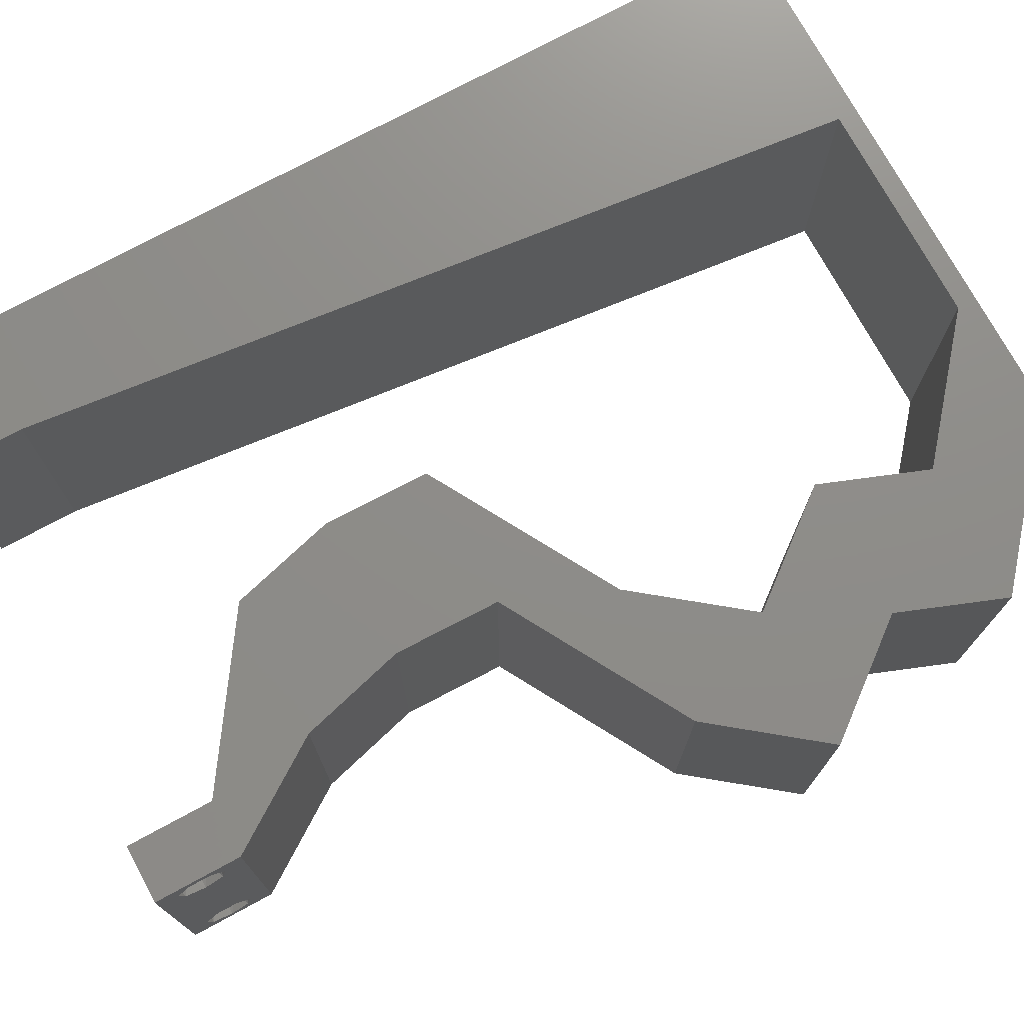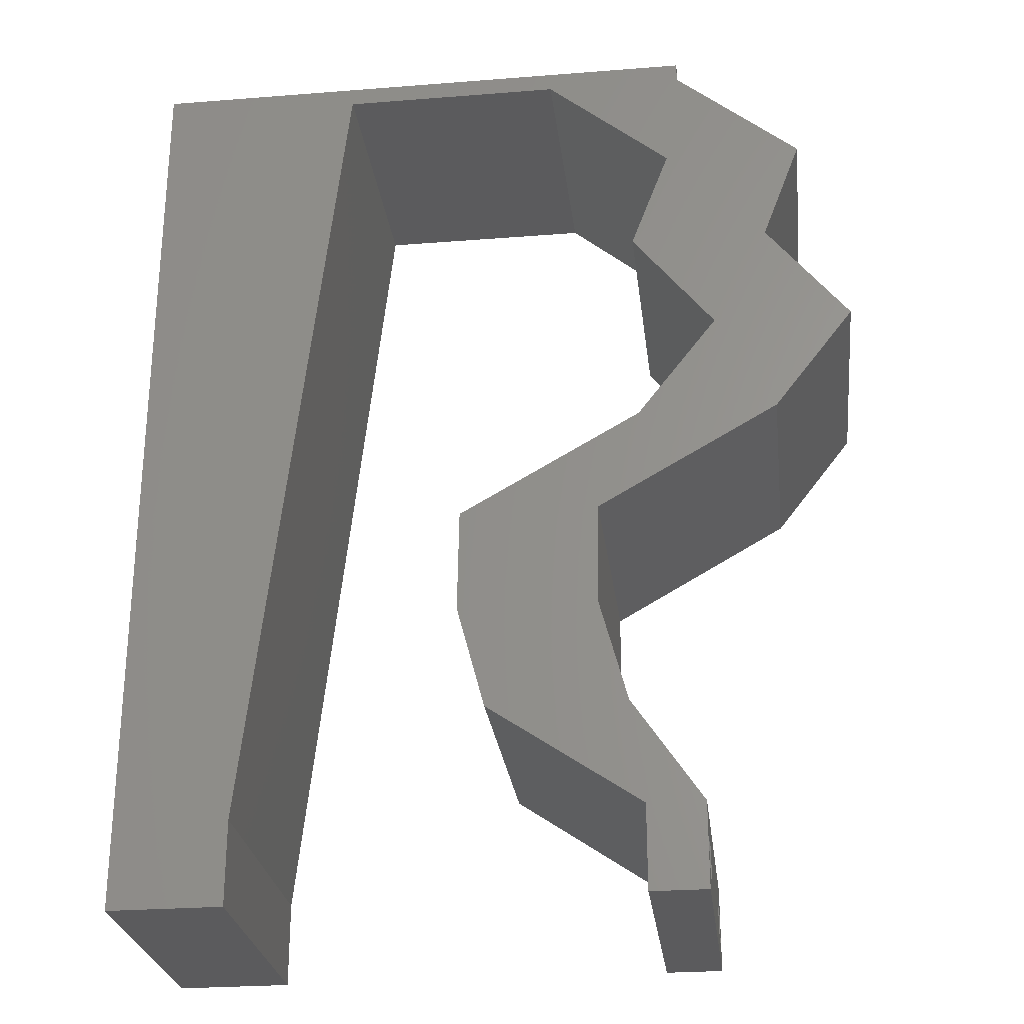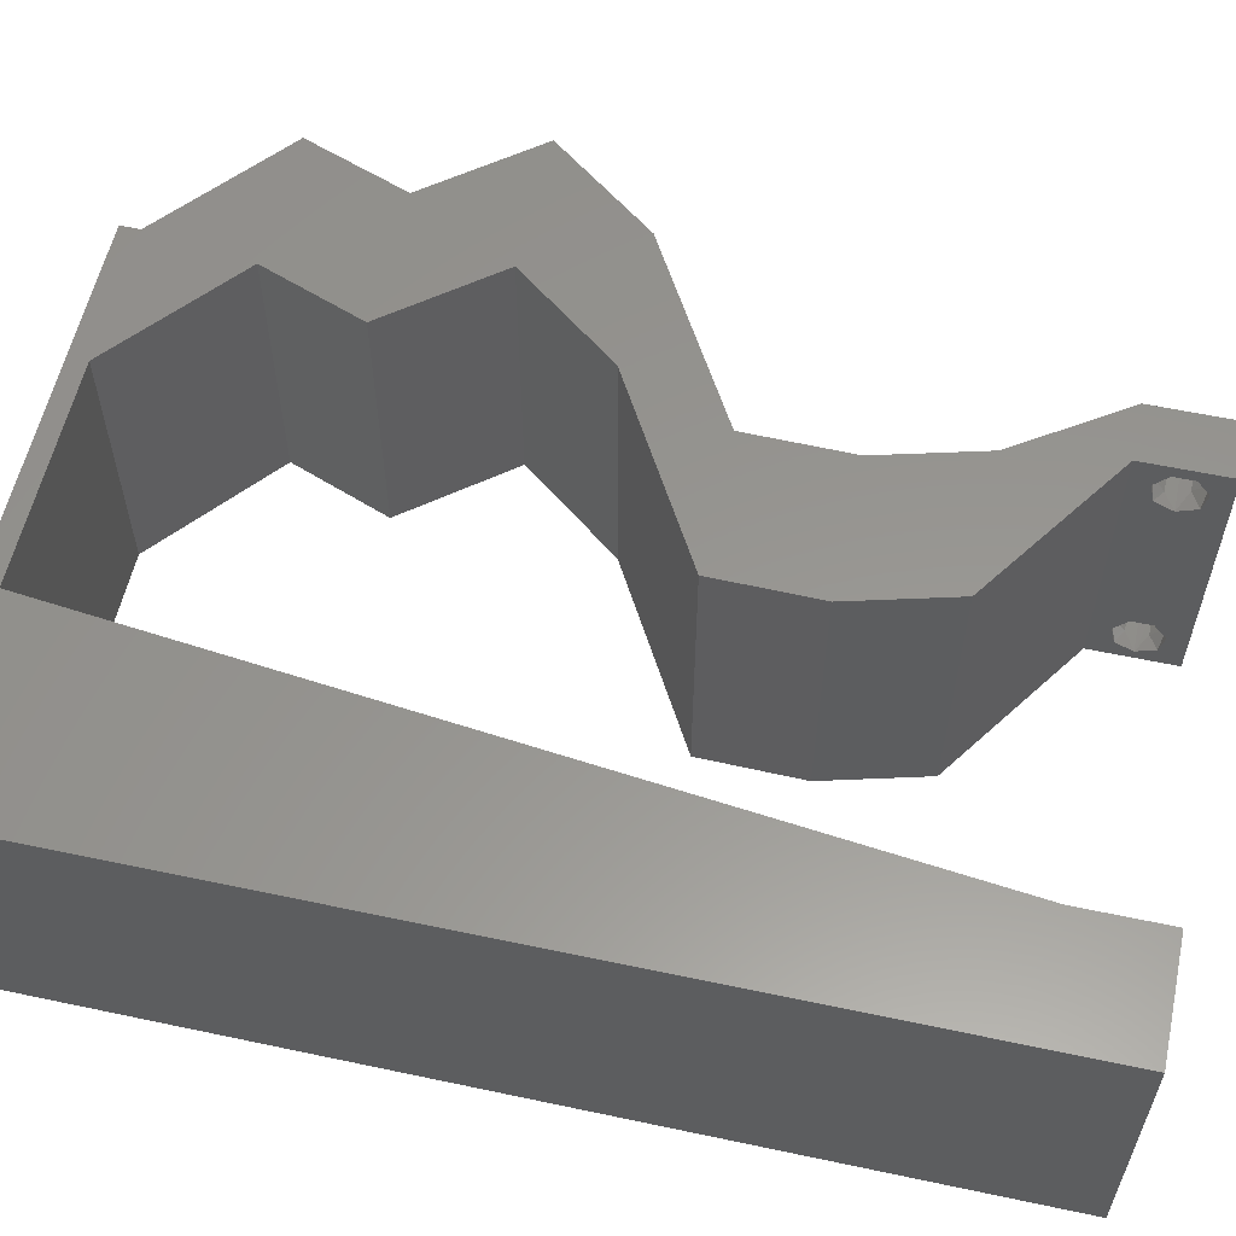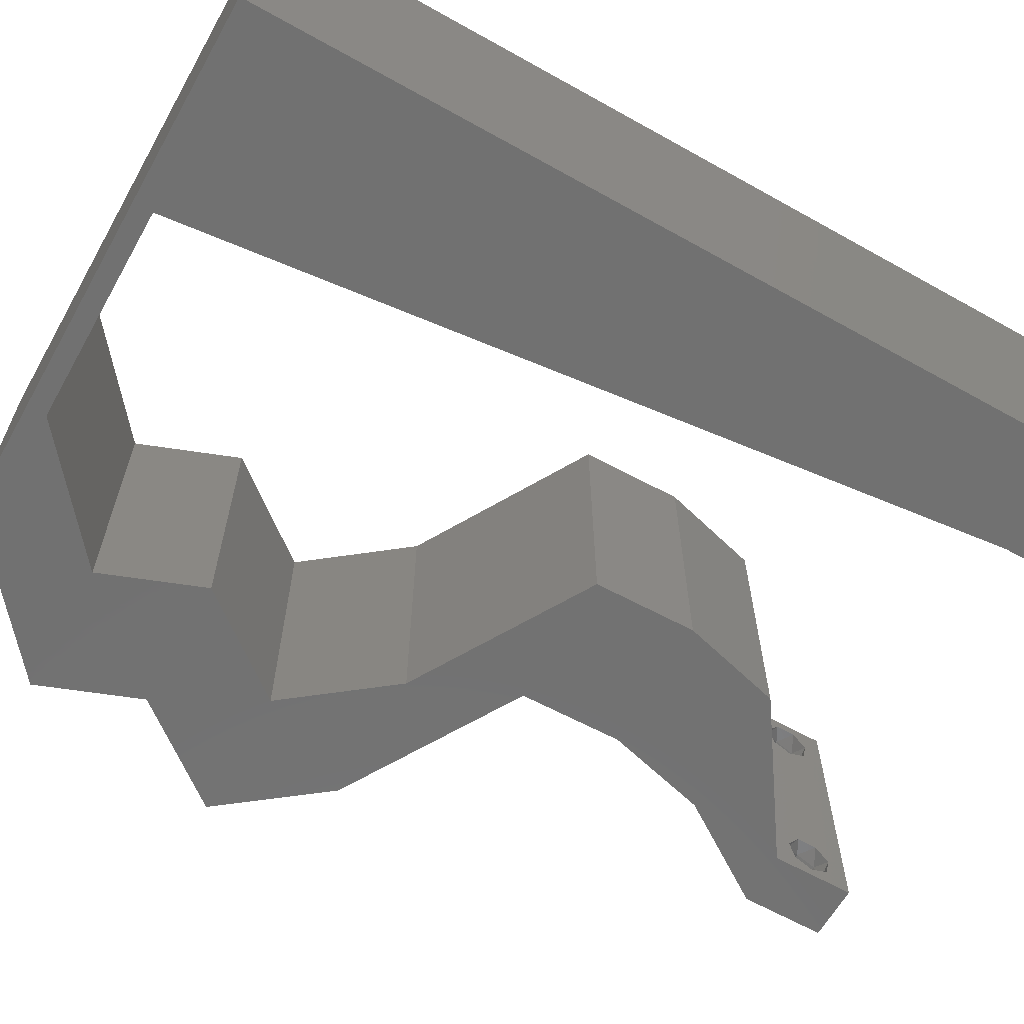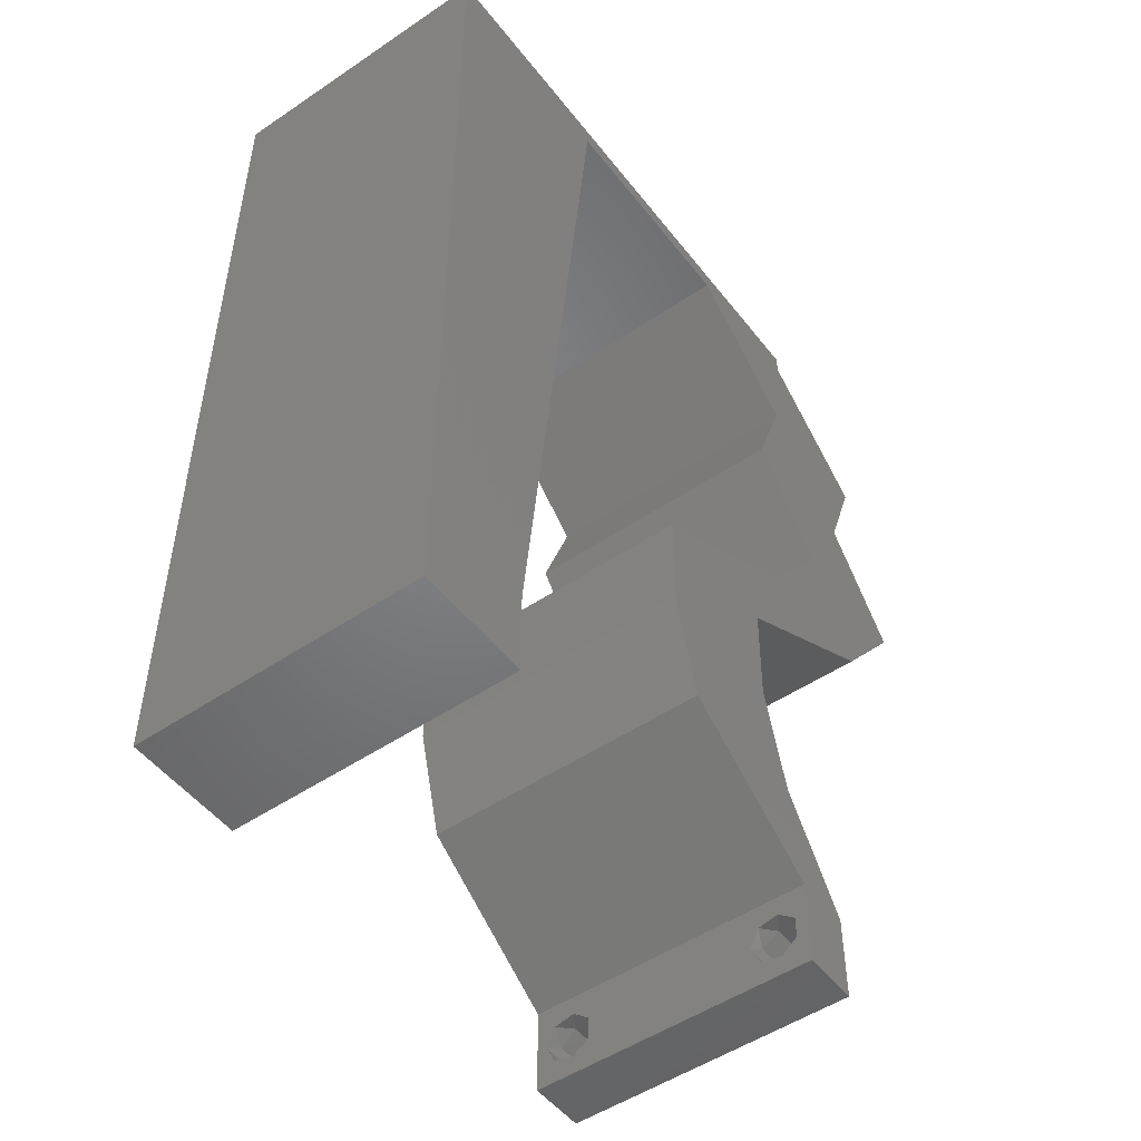
<metadata>
{"format":"stl","ext":"stl","renderer":"f3d","projection":"perspective","resolution":1024,"background":"white","views":[{"elev":74.3,"azim":61.5,"up":"+Z"},{"elev":-26.8,"azim":7.0,"up":"+Y"},{"elev":58.0,"azim":-77.6,"up":"+Z"},{"elev":-63.3,"azim":-119.5,"up":"+Z"},{"elev":-50.6,"azim":-53.5,"up":"+Y"}]}
</metadata>
<code>
# stl→obj: 250 verts, 504 faces
v 0.04 -0.002262 0.003932
v 0.04 0 0.01
v 0.04 -0.006 0.01
v 0.04 -0.003 0.0159
v 0.04 -0.001671 0.00134
v 0.04 0 0
v 0.04 -0.001343 0.002778
v 0.04 -0.004657 0.002778
v 0.04 -0.006 0
v 0.04 -0.004329 0.00134
v 0.04 -0.003 0.0007
v 0.04 -0.002262 0.01913
v 0.04 -0.001343 0.01798
v 0.04 0 0.02
v 0.04 -0.004657 0.01798
v 0.04 -0.003738 0.01913
v 0.04 -0.006 0.02
v 0.04 -0.001671 0.01654
v 0.04 -0.004329 0.01654
v 0.04 -0.003738 0.003932
v 0.036 0 0.01
v 0.036 -0.002262 0.003932
v 0.036 -0.006 0.01
v 0.036 -0.003 0.0159
v 0.036 -0.001343 0.002778
v 0.036 0 0
v 0.036 -0.001671 0.00134
v 0.036 -0.004329 0.00134
v 0.036 -0.006 0
v 0.036 -0.004657 0.002778
v 0.036 -0.003 0.0007
v 0.036 -0.003738 0.01913
v 0.036 -0.004657 0.01798
v 0.036 -0.006 0.02
v 0.036 0 0.02
v 0.036 -0.001343 0.01798
v 0.036 -0.002262 0.01913
v 0.036 -0.004329 0.01654
v 0.036 -0.001671 0.01654
v 0.036 -0.003738 0.003932
v 0.03899 0.0513 0.02
v 0.0362 0.04397 0.02
v 0.04604 0.04397 0.02
v 0.04882 0.0513 0.02
v 0 -0.006 0.02
v 0.008 -0.006 0.02
v 0.004 -0.003 0.02
v 0.008 0 0.02
v 0 0 0.02
v 0.04201 0.03664 0.02
v 0.004233 0.005951 0.02
v 0.01 0.06 0.02
v 0 0.06 0.02
v 0.007354 0.05254 0.02
v 0.03324 0.02198 0.02
v 0.02985 0.02565 0.02
v 0.02885 0.01814 0.02
v 0.02329 0.01466 0.02
v 0.02959 0.01067 0.02
v 0.04612 0.02931 0.02
v 0.05184 0.03664 0.02
v 0.02525 0.007328 0.02
v 0.02341 0.02198 0.02
v 0 0.024 0.02
v 0 0.012 0.02
v 0.004834 0.018 0.02
v 0.03312 0.01466 0.02
v 0 0.048 0.02
v 0.009304 0.01172 0.02
v 0.01061 0.02345 0.02
v 0.03968 0.02565 0.02
v 0.0412 0.03046 0.02
v 0.01322 0.0469 0.02
v 0.006367 0.04157 0.02
v 0.03508 0.007328 0.02
v 0.03062 0.003664 0.02
v 0.038 -0.003 0.02
v 0 0.036 0.02
v 0.005627 0.02994 0.02
v 0.03629 0.02931 0.02
v 0.01191 0.03517 0.02
v 0.03515 0.002971 0.02
v 0.01452 0.05862 0.02
v 0.02 0.06 0.02
v 0.02234 0.05862 0.02
v 0.03 0.06 0.02
v 0.03017 0.05862 0.02
v 0.04 0.05862 0.02
v 0.04 0.06 0.02
v 0 -0.006 0.01
v 0 -0.003 0.015
v 0 0 0.01
v 0 -0.006 0
v 0 -0.003 0.005
v 0 0 0
v 0.004 -0.006 0.015
v 0.008 -0.006 0.01
v 0.004 -0.006 0.005
v 0.008 -0.006 0
v 0 0.048 0
v 0 0.051 0.0114
v 0 0.06 0
v 0 0.009 0.0114
v 0 0.06 0.01
v 0 0.036 0
v 0 0.03 0.01008
v 0 0.0415 0.01023
v 0 0.024 0
v 0 0.0185 0.01023
v 0 0.012 0
v 0 0.005337 0.005128
v 0.03899 0.0513 0
v 0.04604 0.04397 0
v 0.0362 0.04397 0
v 0.04882 0.0513 0
v 0.004 -0.003 0
v 0.008 0 0
v 0.04201 0.03664 0
v 0.004233 0.005951 0
v 0.01 0.06 0
v 0.007354 0.05254 0
v 0.03324 0.02198 0
v 0.02885 0.01814 0
v 0.02985 0.02565 0
v 0.02959 0.01067 0
v 0.02329 0.01466 0
v 0.05184 0.03664 0
v 0.04612 0.02931 0
v 0.02525 0.007328 0
v 0.02341 0.02198 0
v 0.004834 0.018 0
v 0.03312 0.01466 0
v 0.009304 0.01172 0
v 0.01061 0.02345 0
v 0.03968 0.02565 0
v 0.0412 0.03046 0
v 0.01322 0.0469 0
v 0.006367 0.04157 0
v 0.03508 0.007328 0
v 0.03062 0.003664 0
v 0.038 -0.003 0
v 0.005627 0.02994 0
v 0.03629 0.02931 0
v 0.01191 0.03517 0
v 0.03515 0.002971 0
v 0.02 0.06 0
v 0.01452 0.05862 0
v 0.02234 0.05862 0
v 0.03 0.06 0
v 0.03017 0.05862 0
v 0.04 0.06 0
v 0.04 0.05862 0
v 0.008 0 0.01
v 0.008 -0.003 0.015
v 0.008 -0.003 0.005
v 0.015 0.06 0.01134
v 0.025 0.06 0.008977
v 0.006575 0.06 0.007337
v 0.03344 0.06 0.01273
v 0.04 0.06 0.01
v 0.03407 0.06 0.005945
v 0.005798 0.06 0.01422
v 0.04 0.05862 0.01
v 0.04441 0.05496 0.005676
v 0.04441 0.05496 0.01427
v 0.04882 0.0513 0.01
v 0.04743 0.04763 0.015
v 0.04604 0.04397 0.01
v 0.04743 0.04763 0.005
v 0.04894 0.0403 0.015
v 0.05184 0.03664 0.01
v 0.04894 0.0403 0.005
v 0.04898 0.03298 0.015
v 0.04612 0.02931 0.01
v 0.04898 0.03298 0.005
v 0.03981 0.02572 0.007465
v 0.03324 0.02198 0.01
v 0.04218 0.02707 0.01459
v 0.03775 0.02455 0.01468
v 0.03318 0.01832 0.015
v 0.03312 0.01466 0.01
v 0.03318 0.01832 0.005
v 0.0341 0.01099 0.015
v 0.03508 0.007328 0.01
v 0.0341 0.01099 0.005
v 0.03754 0.003664 0.015
v 0.03754 0.003664 0.005
v 0.02525 0.007328 0.01
v 0.02427 0.01099 0.015
v 0.02329 0.01466 0.01
v 0.02427 0.01099 0.005
v 0.02335 0.01832 0.015
v 0.02341 0.02198 0.01
v 0.02335 0.01832 0.005
v 0.02972 0.02557 0.007465
v 0.03629 0.02931 0.01
v 0.02735 0.02422 0.01459
v 0.03178 0.02675 0.01468
v 0.03915 0.03298 0.015
v 0.04201 0.03664 0.01
v 0.03915 0.03298 0.005
v 0.0391 0.0403 0.015
v 0.0362 0.04397 0.01
v 0.0391 0.0403 0.005
v 0.0376 0.04763 0.015
v 0.03899 0.0513 0.01
v 0.0376 0.04763 0.005
v 0.03458 0.05496 0.005676
v 0.03458 0.05496 0.01427
v 0.03017 0.05862 0.01
v 0.02244 0.05862 0.007985
v 0.01452 0.05862 0.01
v 0.02498 0.05862 0.01439
v 0.01976 0.05862 0.01448
v 0.008978 0.008793 0.01152
v 0.01354 0.04983 0.01152
v 0.01001 0.01808 0.01025
v 0.01126 0.02931 0.01003
v 0.01251 0.04055 0.01025
v 0.01392 0.05324 0.005
v 0.0375 -0.003738 0.01607
v 0.0385 -0.002262 0.01607
v 0.03712 -0.002262 0.01607
v 0.03888 -0.003738 0.01607
v 0.03727 -0.004329 0.01866
v 0.03873 -0.004657 0.01722
v 0.03725 -0.004657 0.01722
v 0.03873 -0.003 0.0193
v 0.03725 -0.003 0.0193
v 0.03875 -0.004329 0.01866
v 0.03798 -0.001664 0.01865
v 0.03685 -0.001671 0.01866
v 0.03727 -0.001343 0.01722
v 0.03875 -0.001343 0.01722
v 0.03914 -0.001674 0.01866
v 0.03727 -0.002262 0.0008684
v 0.03873 -0.003738 0.0008684
v 0.03726 -0.003758 0.0008785
v 0.03874 -0.002242 0.0008785
v 0.03727 -0.004657 0.002022
v 0.03873 -0.004329 0.00346
v 0.03875 -0.004657 0.002022
v 0.03727 -0.003 0.0041
v 0.03875 -0.003 0.0041
v 0.03725 -0.004329 0.00346
v 0.03873 -0.001343 0.002022
v 0.03725 -0.001343 0.002022
v 0.03802 -0.001678 0.003468
v 0.03687 -0.001668 0.003456
v 0.03916 -0.001671 0.00346
f 1 2 3
f 2 4 3
f 5 6 7
f 8 9 10
f 10 9 11
f 11 6 5
f 12 13 14
f 15 16 17
f 17 12 14
f 16 12 17
f 9 6 11
f 14 18 2
f 13 18 14
f 3 19 17
f 19 15 17
f 6 2 7
f 3 9 8
f 2 18 4
f 4 19 3
f 7 2 1
f 20 3 8
f 1 3 20
f 21 22 23
f 23 24 21
f 25 26 27
f 28 29 30
f 31 29 28
f 27 26 31
f 32 33 34
f 35 36 37
f 37 34 35
f 34 33 38
f 32 34 37
f 26 29 31
f 34 38 23
f 39 35 21
f 39 36 35
f 29 23 30
f 21 26 25
f 23 38 24
f 21 24 39
f 30 23 40
f 23 22 40
f 25 22 21
f 41 42 43
f 44 41 43
f 45 46 47
f 48 49 47
f 42 50 43
f 49 48 51
f 52 53 54
f 55 56 57
f 57 58 59
f 50 60 61
f 43 50 61
f 58 62 59
f 56 63 57
f 64 65 66
f 67 57 59
f 53 68 54
f 69 70 66
f 71 60 72
f 73 54 74
f 67 55 57
f 75 67 59
f 54 68 74
f 60 50 72
f 62 76 59
f 76 75 59
f 69 65 51
f 34 17 77
f 78 64 79
f 80 71 72
f 70 81 79
f 75 76 82
f 63 58 57
f 14 35 77
f 49 45 47
f 46 48 47
f 70 64 66
f 79 81 74
f 65 69 66
f 78 79 74
f 68 78 74
f 81 73 74
f 64 70 79
f 65 49 51
f 17 14 77
f 35 34 77
f 76 35 82
f 50 80 72
f 83 84 52
f 84 83 85
f 48 69 51
f 86 84 85
f 87 88 89
f 86 87 89
f 88 41 44
f 87 41 88
f 55 71 80
f 56 55 80
f 14 75 82
f 35 14 82
f 87 86 85
f 83 52 54
f 73 83 54
f 90 91 92
f 49 91 45
f 93 94 95
f 92 94 90
f 45 91 90
f 92 91 49
f 90 94 93
f 95 94 92
f 46 96 97
f 90 96 45
f 93 98 90
f 97 98 99
f 45 96 46
f 97 96 90
f 99 98 93
f 90 98 97
f 100 101 102
f 49 103 92
f 104 101 53
f 65 103 49
f 53 101 68
f 105 106 107
f 108 106 105
f 78 106 64
f 107 106 78
f 64 109 65
f 110 109 108
f 109 106 108
f 64 106 109
f 68 107 78
f 105 107 100
f 95 111 110
f 110 103 109
f 107 101 100
f 110 111 103
f 109 103 65
f 68 101 107
f 92 111 95
f 103 111 92
f 102 101 104
f 112 113 114
f 115 113 112
f 93 116 99
f 117 116 95
f 114 113 118
f 95 119 117
f 120 121 102
f 122 123 124
f 123 125 126
f 127 128 118
f 113 127 118
f 126 125 129
f 124 123 130
f 108 131 110
f 132 125 123
f 102 121 100
f 133 131 134
f 135 136 128
f 137 138 121
f 132 123 122
f 139 125 132
f 121 138 100
f 128 136 118
f 129 125 140
f 140 125 139
f 133 119 110
f 29 141 9
f 105 142 108
f 143 136 135
f 134 142 144
f 139 145 140
f 130 123 126
f 6 141 26
f 95 116 93
f 99 116 117
f 134 131 108
f 142 138 144
f 110 131 133
f 105 138 142
f 100 138 105
f 144 138 137
f 108 142 134
f 110 119 95
f 9 141 6
f 26 141 29
f 140 145 26
f 118 136 143
f 120 146 147
f 146 148 147
f 117 119 133
f 149 148 146
f 150 151 152
f 149 151 150
f 112 152 115
f 150 152 112
f 122 143 135
f 124 143 122
f 6 145 139
f 26 145 6
f 150 148 149
f 147 121 120
f 137 121 147
f 153 154 97
f 46 154 48
f 117 155 99
f 97 155 153
f 48 154 153
f 97 154 46
f 99 155 97
f 153 155 117
f 120 156 146
f 86 157 84
f 156 157 146
f 84 157 156
f 120 158 156
f 86 159 157
f 146 157 149
f 84 156 52
f 102 158 120
f 104 158 102
f 89 159 86
f 160 159 89
f 157 161 149
f 156 162 52
f 159 161 157
f 158 162 156
f 149 161 151
f 151 161 160
f 53 162 104
f 52 162 53
f 104 162 158
f 160 161 159
f 160 89 88
f 88 163 160
f 152 151 160
f 160 163 152
f 152 164 115
f 44 165 88
f 166 164 165
f 88 165 163
f 166 165 44
f 165 164 163
f 115 164 166
f 163 164 152
f 44 167 166
f 168 167 43
f 166 169 115
f 113 169 168
f 166 167 168
f 43 167 44
f 115 169 113
f 168 169 166
f 43 170 168
f 171 170 61
f 127 172 171
f 168 172 113
f 168 170 171
f 113 172 127
f 61 170 43
f 171 172 168
f 61 173 171
f 174 173 60
f 171 175 127
f 128 175 174
f 60 173 61
f 174 175 171
f 171 173 174
f 127 175 128
f 128 176 135
f 135 176 122
f 174 176 128
f 122 176 177
f 60 178 174
f 177 179 55
f 71 178 60
f 55 179 71
f 176 178 179
f 179 178 71
f 177 176 179
f 174 178 176
f 67 180 55
f 177 180 181
f 122 182 132
f 181 182 177
f 55 180 177
f 181 180 67
f 177 182 122
f 132 182 181
f 67 183 181
f 184 183 75
f 181 185 132
f 139 185 184
f 75 183 67
f 181 183 184
f 132 185 139
f 184 185 181
f 75 186 184
f 2 186 14
f 184 187 139
f 6 187 2
f 184 186 2
f 139 187 6
f 14 186 75
f 2 187 184
f 3 17 34
f 34 23 3
f 29 9 3
f 3 23 29
f 76 188 21
f 21 188 140
f 21 35 76
f 62 188 76
f 140 26 21
f 140 188 129
f 62 189 188
f 190 189 58
f 188 191 129
f 126 191 190
f 188 189 190
f 58 189 62
f 129 191 126
f 190 191 188
f 63 192 58
f 190 192 193
f 193 194 190
f 126 194 130
f 58 192 190
f 193 192 63
f 190 194 126
f 130 194 193
f 124 195 143
f 130 195 124
f 143 195 196
f 193 195 130
f 63 197 193
f 196 198 80
f 56 197 63
f 80 198 56
f 195 197 198
f 198 197 56
f 193 197 195
f 196 195 198
f 80 199 196
f 200 199 50
f 196 201 143
f 118 201 200
f 50 199 80
f 196 199 200
f 200 201 196
f 143 201 118
f 50 202 200
f 203 202 42
f 200 204 118
f 114 204 203
f 42 202 50
f 200 202 203
f 118 204 114
f 203 204 200
f 42 205 203
f 206 205 41
f 203 207 114
f 112 207 206
f 41 205 42
f 203 205 206
f 206 207 203
f 114 207 112
f 112 208 150
f 87 209 41
f 41 209 206
f 210 209 87
f 209 208 206
f 210 208 209
f 150 208 210
f 206 208 112
f 148 211 147
f 150 211 148
f 147 211 212
f 210 211 150
f 87 213 210
f 212 214 83
f 83 214 85
f 85 213 87
f 213 211 210
f 213 214 211
f 211 214 212
f 85 214 213
f 133 215 117
f 83 216 212
f 153 215 48
f 73 216 83
f 48 215 69
f 134 217 133
f 69 217 70
f 217 218 70
f 134 218 217
f 81 219 73
f 137 219 144
f 70 218 81
f 144 218 134
f 81 218 219
f 219 218 144
f 147 220 137
f 217 215 133
f 137 216 219
f 137 220 216
f 69 215 217
f 219 216 73
f 212 220 147
f 216 220 212
f 117 215 153
f 4 24 221
f 24 4 222
f 24 222 223
f 4 221 224
f 225 226 227
f 228 225 229
f 226 225 230
f 225 228 230
f 231 228 229
f 231 229 232
f 226 221 227
f 233 222 234
f 228 231 235
f 222 233 223
f 221 226 224
f 233 234 231
f 33 32 225
f 12 16 228
f 15 19 226
f 36 39 233
f 33 225 227
f 225 32 229
f 15 226 230
f 228 16 230
f 38 33 227
f 32 37 229
f 18 13 234
f 16 15 230
f 221 38 227
f 222 18 234
f 233 231 232
f 231 234 235
f 36 233 232
f 12 228 235
f 234 13 235
f 233 39 223
f 226 19 224
f 229 37 232
f 24 38 221
f 4 18 222
f 39 24 223
f 19 4 224
f 13 12 235
f 37 36 232
f 31 11 236
f 11 31 237
f 237 31 238
f 236 11 239
f 240 241 242
f 241 243 244
f 241 240 245
f 243 241 245
f 237 240 242
f 236 246 247
f 246 248 247
f 240 237 238
f 246 236 239
f 247 248 249
f 248 246 250
f 244 243 248
f 20 8 241
f 28 30 240
f 5 7 246
f 40 22 243
f 20 241 244
f 241 8 242
f 40 243 245
f 240 30 245
f 8 10 242
f 1 20 244
f 25 27 247
f 30 40 245
f 27 31 236
f 10 11 237
f 10 237 242
f 27 236 247
f 244 248 250
f 248 243 249
f 28 240 238
f 5 246 239
f 243 22 249
f 246 7 250
f 1 244 250
f 25 247 249
f 22 25 249
f 7 1 250
f 11 5 239
f 31 28 238

</code>
